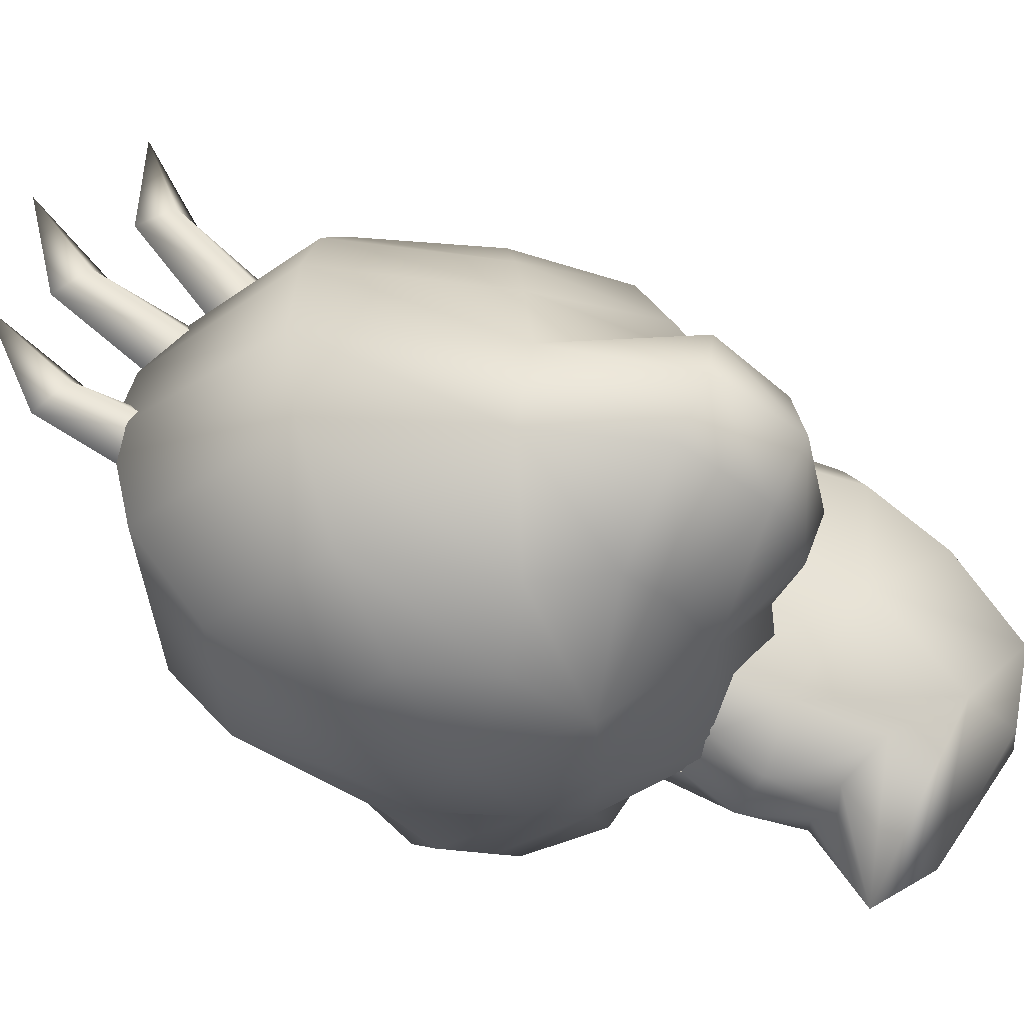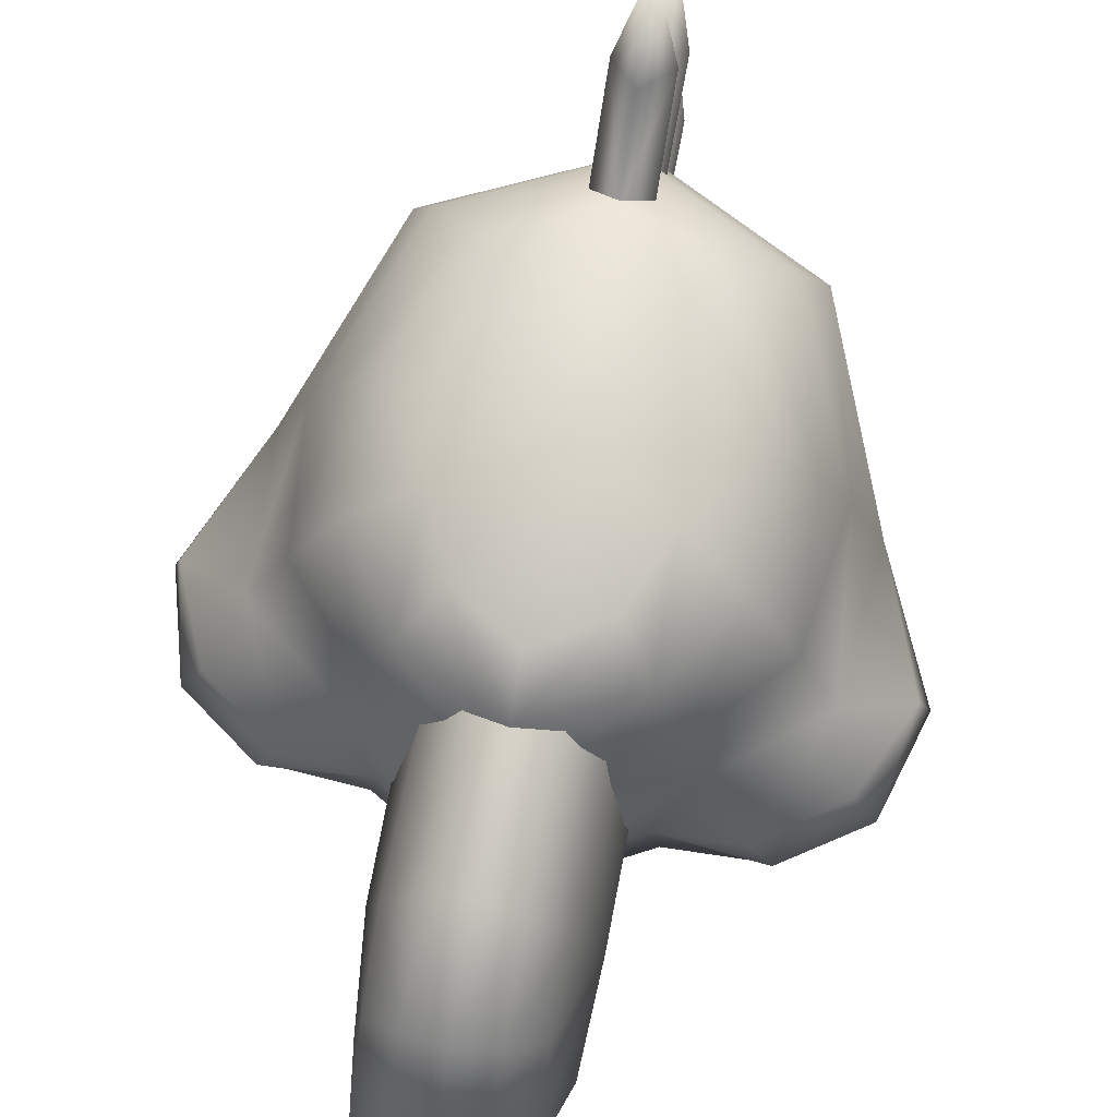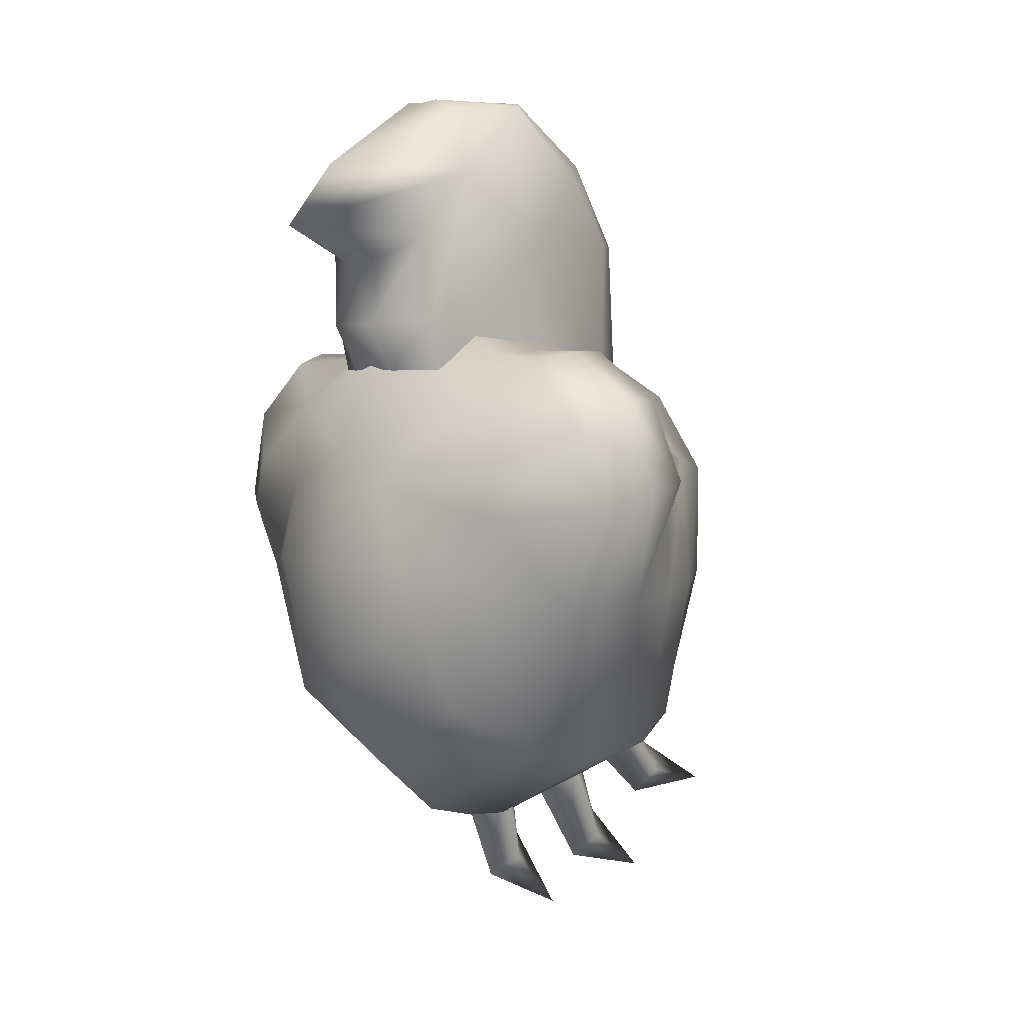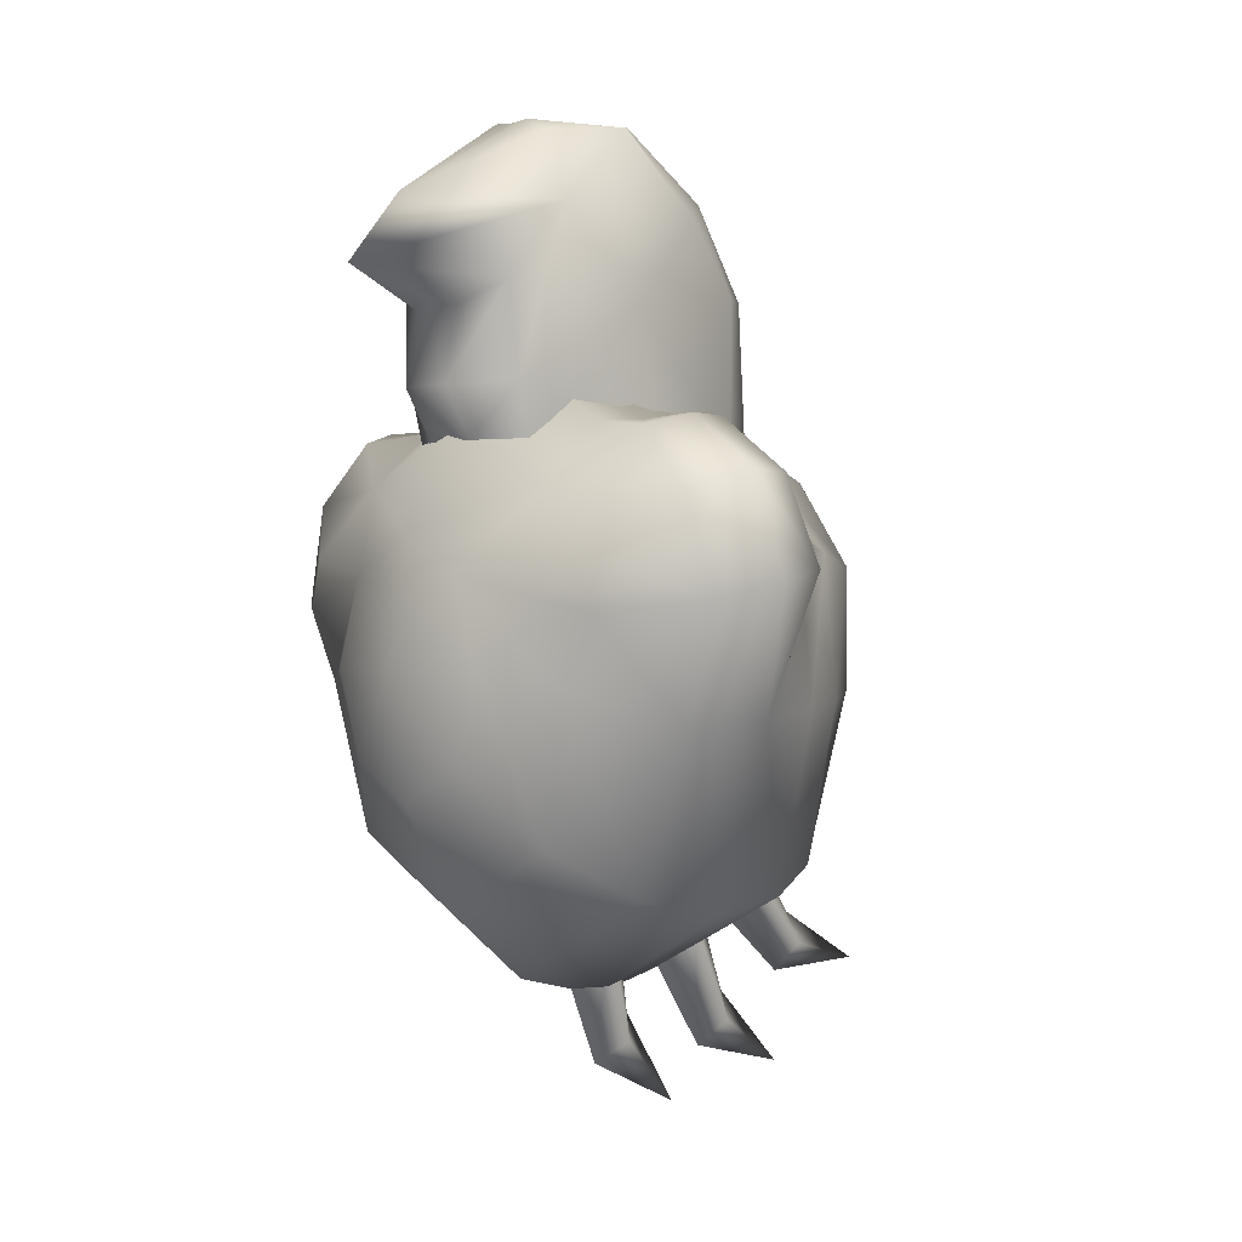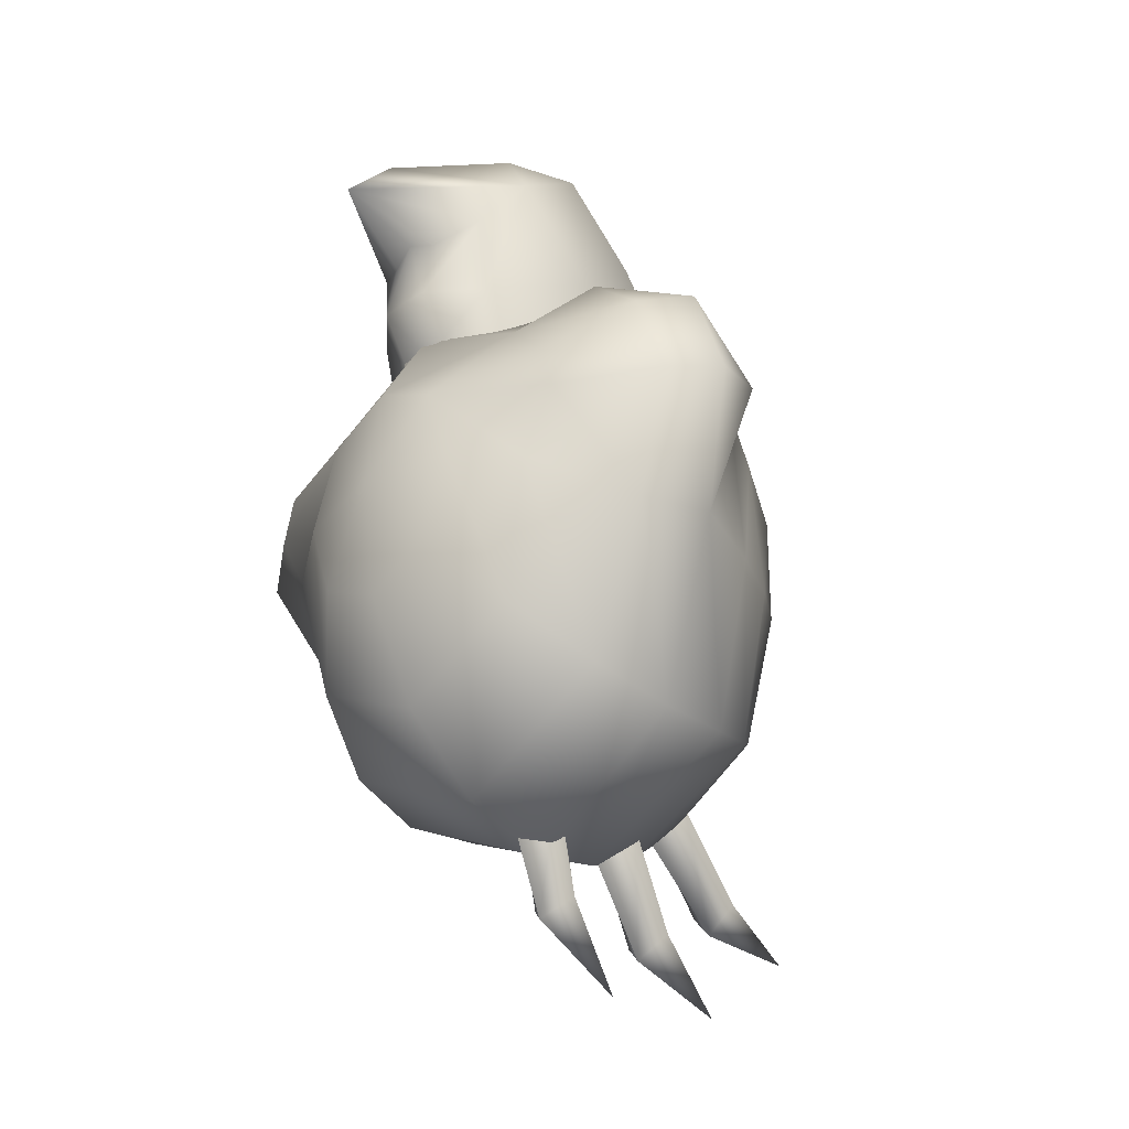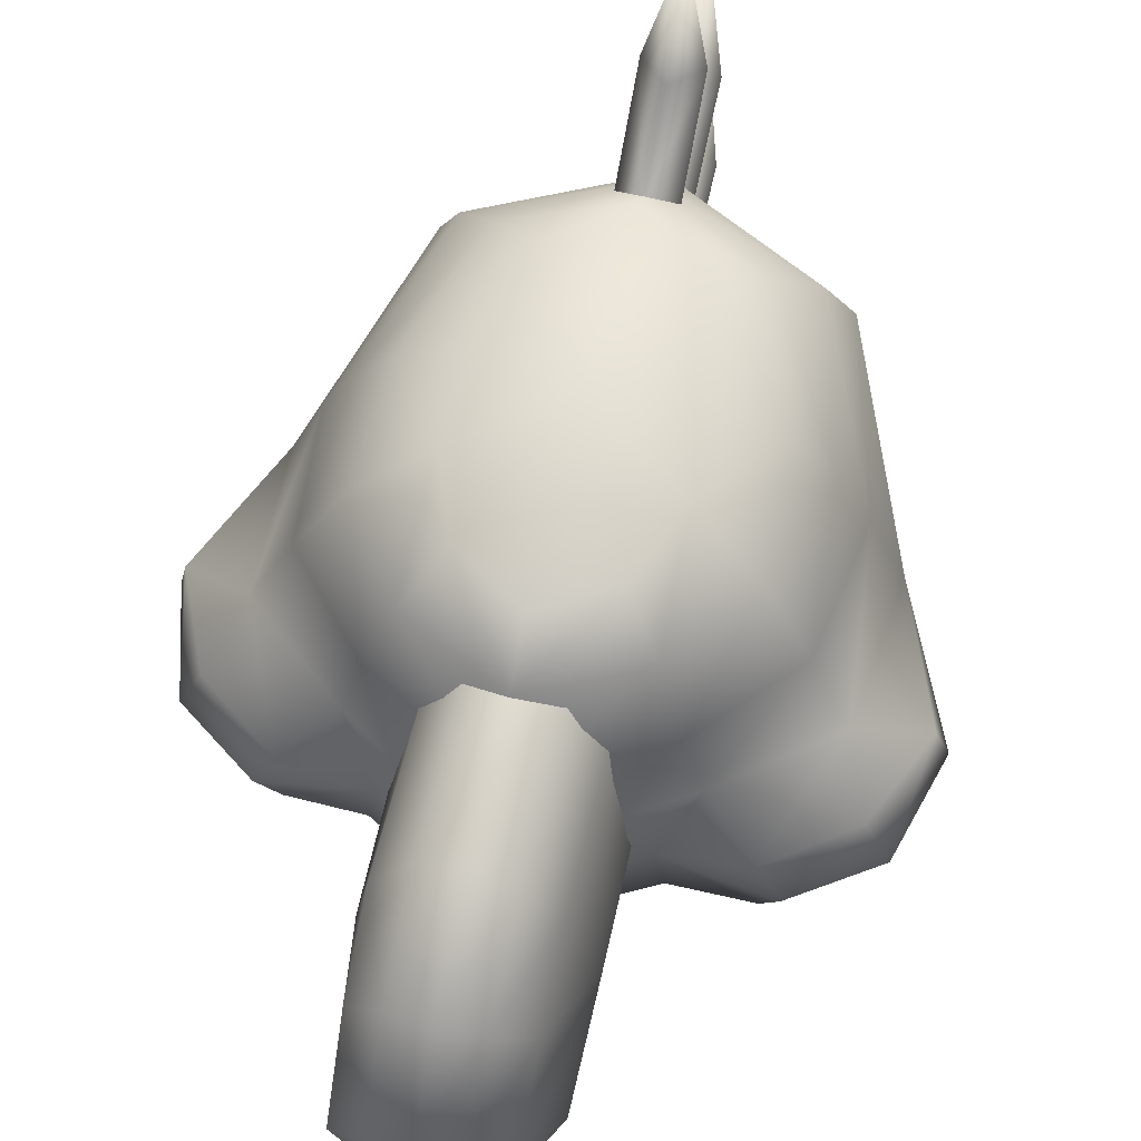
<metadata>
{"format":"obj","ext":"obj","renderer":"f3d","projection":"perspective","resolution":1024,"background":"white","views":[{"elev":-41.5,"azim":-112.3,"up":"+Y"},{"elev":71.9,"azim":11.4,"up":"+Y"},{"elev":3.5,"azim":45.8,"up":"+Z"},{"elev":0.5,"azim":46.9,"up":"+Z"},{"elev":-33.8,"azim":44.0,"up":"+Z"},{"elev":63.1,"azim":13.8,"up":"+Y"}]}
</metadata>
<code>
v 0 0.6513 -1.405
v 0 0.2808 -1.51
v 0 1.161 -2.185
v 0 0.7948 -1.81
v 0 0.6406 -2.054
v -0.1243 0.7177 -1.932
v -0.1243 0.5021 -1.447
v 0 0.9971 -1.123
v 0 0.6688 -1.325
v 0 1.699 -1.737
v 0 1.245 -1.475
v 0 1.162 -1.751
v -0.1243 1.204 -1.613
v -0.1243 0.8649 -1.205
v 0 0.1233 -1.426
v 0 -0.2606 -1.456
v 0 0.4701 -2.291
v 0 0.1847 -1.852
v 0 -0.01432 -2.061
v -0.1243 0.08517 -1.956
v -0.1243 -0.03127 -1.438
v 0.1243 0.7177 -1.932
v 0.1243 0.5021 -1.447
v 0.1243 1.204 -1.613
v 0.1243 0.8649 -1.205
v 0.1243 0.08517 -1.956
v 0.1243 -0.03127 -1.438
v 0.3226 -1.101 -0.6615
v 0 -1.101 -0.8283
v 0 -1.101 0.3108
v 0.3226 -1.101 0.144
v 0.4562 -1.101 -0.2587
v 0.596 -0.8429 -1.003
v 0 -0.8429 -1.311
v 0 -0.8429 0.7937
v 0.5922 -0.813 0.5312
v 0.7568 -0.9051 -0.3279
v 0.7788 -0.4562 -1.231
v 0 -0.4562 -1.634
v 0 -0.4851 1.116
v 0.92 -0.5954 0.7569
v 1.08 -0.4733 -0.4885
v 0.843 -0.05848 -1.311
v 0 0 -1.747
v 0 -0.1176 1.23
v 0.8989 -0.1048 0.8167
v 1.194 -0.1328 -0.4645
v 0.8067 0.3432 -1.265
v 0 0.3432 -1.668
v 0 0.1588 1.116
v 0.6673 0.1158 0.6628
v 1.033 0.3098 -0.4367
v 0.5274 0.8818 -1.003
v 0 0.8818 -1.311
v 0 0.8553 0.7937
v 0.4596 0.8464 0.5737
v 0.7194 0.8767 -0.3762
v 0.3226 1.062 -0.8507
v 0 1.062 -1.096
v 0 1.056 0.5785
v 0.3067 1.04 0.3831
v 0.4391 1.052 -0.3551
v 0 -1.192 -0.2587
v 0 1.141 -0.2587
v 0.5683 -0.5074 0.7948
v 0.5217 -0.1995 0.8167
v 1.119 0.1331 0.308
v 1.427 -0.06502 0.1607
v 1.35 -0.5949 0.03348
v 0.9344 -0.8992 -0.01195
v 0.7352 0.8643 0.1824
v 0.4461 1.046 0.03963
v 0 0.6394 -1.513
v 0.6914 0.6514 -1.156
v 0.8899 0.6208 -0.4127
v 0.9425 0.4844 0.241
v 0.5835 0.4626 0.6305
v 0 0.4589 0.9953
v 1.247 -0.0793 0.5674
v 1.213 -0.629 0.4762
v 0.8706 -0.9059 0.2201
v 1.004 -0.3812 0.813
v 1.362 -0.3838 0.5653
v 1.491 -0.344 0.1021
v -0.3226 -1.101 -0.6615
v -0.3226 -1.101 0.144
v -0.4562 -1.101 -0.2587
v -0.596 -0.8429 -1.003
v -0.5922 -0.813 0.5312
v -0.7568 -0.9051 -0.3279
v -0.7788 -0.4562 -1.231
v -0.92 -0.5954 0.7569
v -1.08 -0.4733 -0.4885
v -0.843 -0.05848 -1.311
v -0.8989 -0.1048 0.8167
v -1.194 -0.1328 -0.4645
v -0.8067 0.3432 -1.265
v -0.6673 0.1158 0.6628
v -1.033 0.3098 -0.4367
v -0.5274 0.8818 -1.003
v -0.4596 0.8464 0.5737
v -0.7194 0.8767 -0.3762
v -0.3226 1.062 -0.8507
v -0.3067 1.04 0.3831
v -0.4432 1.061 -0.3556
v -0.5683 -0.5074 0.7948
v -0.5217 -0.1995 0.8167
v -1.119 0.1331 0.308
v -1.427 -0.06502 0.1607
v -1.35 -0.5949 0.03348
v -0.9344 -0.8992 -0.01195
v -0.7352 0.8643 0.1824
v -0.4461 1.046 0.03963
v -0.6914 0.6514 -1.156
v -0.8899 0.6208 -0.4127
v -0.9425 0.4844 0.241
v -0.5835 0.4626 0.6305
v -1.247 -0.0793 0.5674
v -1.213 -0.629 0.4762
v -0.8706 -0.9059 0.2201
v -1.004 -0.3812 0.813
v -1.362 -0.3838 0.5653
v -1.491 -0.344 0.1021
v 0 -1.403 1.437
v 0 -1.135 1.761
v 0.4496 -0.0282 0.7168
v 0.3596 -0.7083 0.6683
v 0 0.857 0.7168
v 0 -0.857 0.7168
v -0 0.7835 1.402
v 0 -1 0.9457
v 0.3613 -0.7813 0.9626
v 0.3386 0.5157 1.407
v 0.3386 0.5157 0.7168
v 0.1318 -0.857 0.7168
v 0.1318 -0.993 0.944
v 0 -0.974 1.335
v 0.1318 -0.9405 1.282
v 0.3468 -0.8185 1.391
v 0.43 -0.5818 1.733
v 0.3386 -0.1418 2.102
v 0 0.03512 2.169
v 0.4529 -0.1627 1.306
v 0.3386 0.2745 1.744
v 0 0.5018 1.876
v 0.2282 -0.5105 2.071
v 0 -0.5091 2.122
v -0.4496 -0.0282 0.7168
v -0.3596 -0.7083 0.6683
v -0.3613 -0.7813 0.9626
v -0.3386 0.5157 1.422
v -0.3386 0.5157 0.7168
v -0.1318 -0.857 0.7168
v -0.1318 -0.993 0.944
v -0.1318 -0.9405 1.282
v -0.3468 -0.8185 1.391
v -0.43 -0.5818 1.733
v -0.3386 -0.1418 2.102
v -0.4529 -0.1627 1.306
v -0.3386 0.2745 1.796
v -0.2282 -0.5105 2.071
v 0.1879 0.7636 0.7168
v 0.1879 0.7214 1.411
v 0.1879 0.4569 1.842
v 0.1879 0.01169 2.14
v 0.1054 -0.512 2.128
v -0.09936 -0.512 2.13
v -0.1785 0.0166 2.142
v -0.1785 0.4632 1.844
v -0.1785 0.7288 1.41
v -0.1785 0.7731 0.7168
f 6 3 5
f 7 6 5 2
f 4 3 6
f 1 4 6 7
f 13 10 12
f 14 13 12 9
f 11 10 13
f 8 11 13 14
f 20 17 19
f 21 20 19 16
f 18 17 20
f 15 18 20 21
f 22 5 3
f 23 2 5 22
f 4 22 3
f 1 23 22 4
f 24 12 10
f 25 9 12 24
f 11 24 10
f 8 25 24 11
f 26 19 17
f 27 16 19 26
f 18 26 17
f 15 27 26 18
f 28 29 34 33
f 30 31 36 35
f 31 37 70
f 32 28 33 37
f 33 34 39 38
f 35 36 65 40
f 70 37 42 69
f 37 33 38 42
f 38 39 44 43
f 40 65 66 45
f 42 38 43 47
f 43 44 49 48
f 45 66 51 50
f 67 47 52
f 47 43 48 52
f 48 49 73 74
f 50 51 77 78
f 51 67 76 77
f 52 48 74 75
f 53 54 59 58
f 55 56 61 60
f 56 71 72 61
f 57 53 58 62
f 29 28 63
f 31 30 63
f 32 31 63
f 28 32 63
f 58 59 64
f 60 61 64
f 61 72 64
f 62 58 64
f 65 36 41
f 66 82 46
f 51 66 46
f 79 68 67
f 83 84 68 79
f 81 70 69 80
f 31 70 81
f 76 67 52 75
f 72 71 57 62
f 64 72 62
f 74 73 54 53
f 75 74 53 57
f 71 76 75 57
f 77 76 71 56
f 78 77 56 55
f 46 79 67 51
f 82 83 79 46
f 36 81 80 41
f 31 81 36
f 66 65 41 82
f 41 80 83 82
f 80 69 84 83
f 69 42 47 84
f 31 32 37
f 68 47 67
f 84 47 68
f 85 88 34 29
f 30 35 89 86
f 86 111 90
f 87 90 88 85
f 88 91 39 34
f 35 40 106 89
f 111 110 93 90
f 90 93 91 88
f 91 94 44 39
f 40 45 107 106
f 93 96 94 91
f 94 97 49 44
f 45 50 98 107
f 108 99 96
f 96 99 97 94
f 97 114 73 49
f 50 78 117 98
f 98 117 116 108
f 99 115 114 97
f 100 103 59 54
f 55 60 104 101
f 101 104 113 112
f 102 105 103 100
f 29 63 85
f 86 63 30
f 87 63 86
f 85 63 87
f 103 64 59
f 60 64 104
f 104 64 113
f 105 64 103
f 106 92 89
f 107 95 121
f 98 95 107
f 118 108 109
f 122 118 109 123
f 120 119 110 111
f 86 120 111
f 116 115 99 108
f 113 105 102 112
f 64 105 113
f 114 100 54 73
f 115 102 100 114
f 112 102 115 116
f 117 101 112 116
f 78 55 101 117
f 95 98 108 118
f 121 95 118 122
f 89 92 119 120
f 86 89 120
f 107 121 92 106
f 92 121 122 119
f 119 122 123 110
f 110 123 96 93
f 86 90 87
f 109 108 96
f 123 109 96
f 124 139 140 125
f 125 166 147
f 124 137 138
f 163 133 134 162
f 136 131 129 135
f 143 132 127 126
f 125 140 146
f 134 133 143 126
f 132 136 135 127
f 124 138 139
f 137 131 136 138
f 139 138 136 132
f 140 139 132 143
f 141 140 143 144
f 165 141 144 164
f 144 143 133
f 164 144 133 163
f 146 140 141
f 166 146 141 165
f 124 125 157 156
f 125 147 167
f 124 155 137
f 170 171 152 151
f 154 153 129 131
f 159 148 149 150
f 125 161 157
f 152 148 159 151
f 150 149 153 154
f 124 156 155
f 137 155 154 131
f 156 150 154 155
f 157 159 150 156
f 158 160 159 157
f 168 169 160 158
f 160 151 159
f 169 170 151 160
f 161 158 157
f 167 168 158 161
f 130 163 162 128
f 145 164 163 130
f 142 165 164 145
f 147 166 165 142
f 147 142 168 167
f 142 145 169 168
f 145 130 170 169
f 130 128 171 170
f 125 167 161
f 125 146 166

</code>
